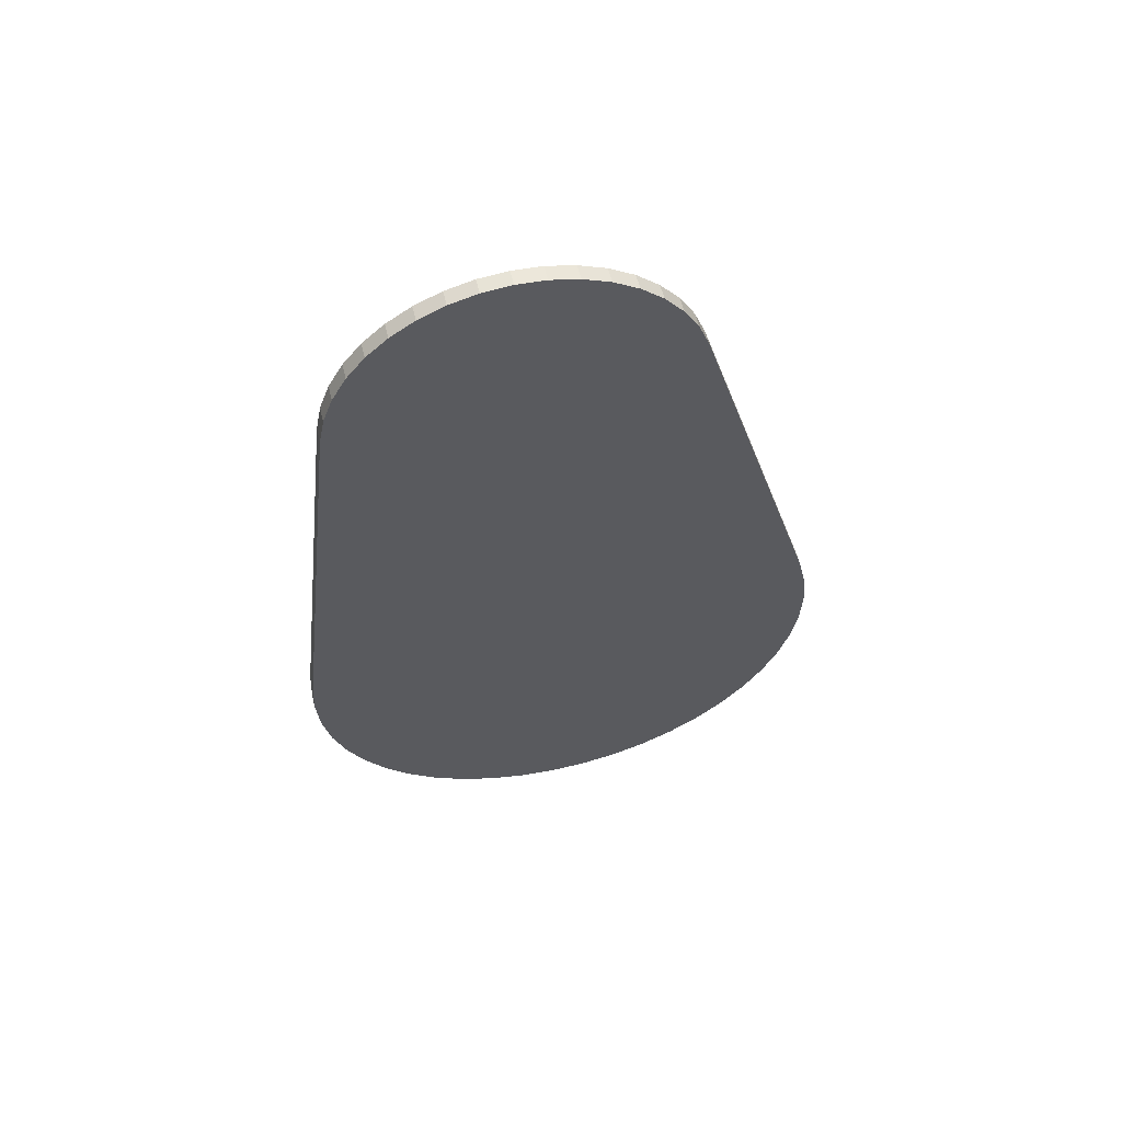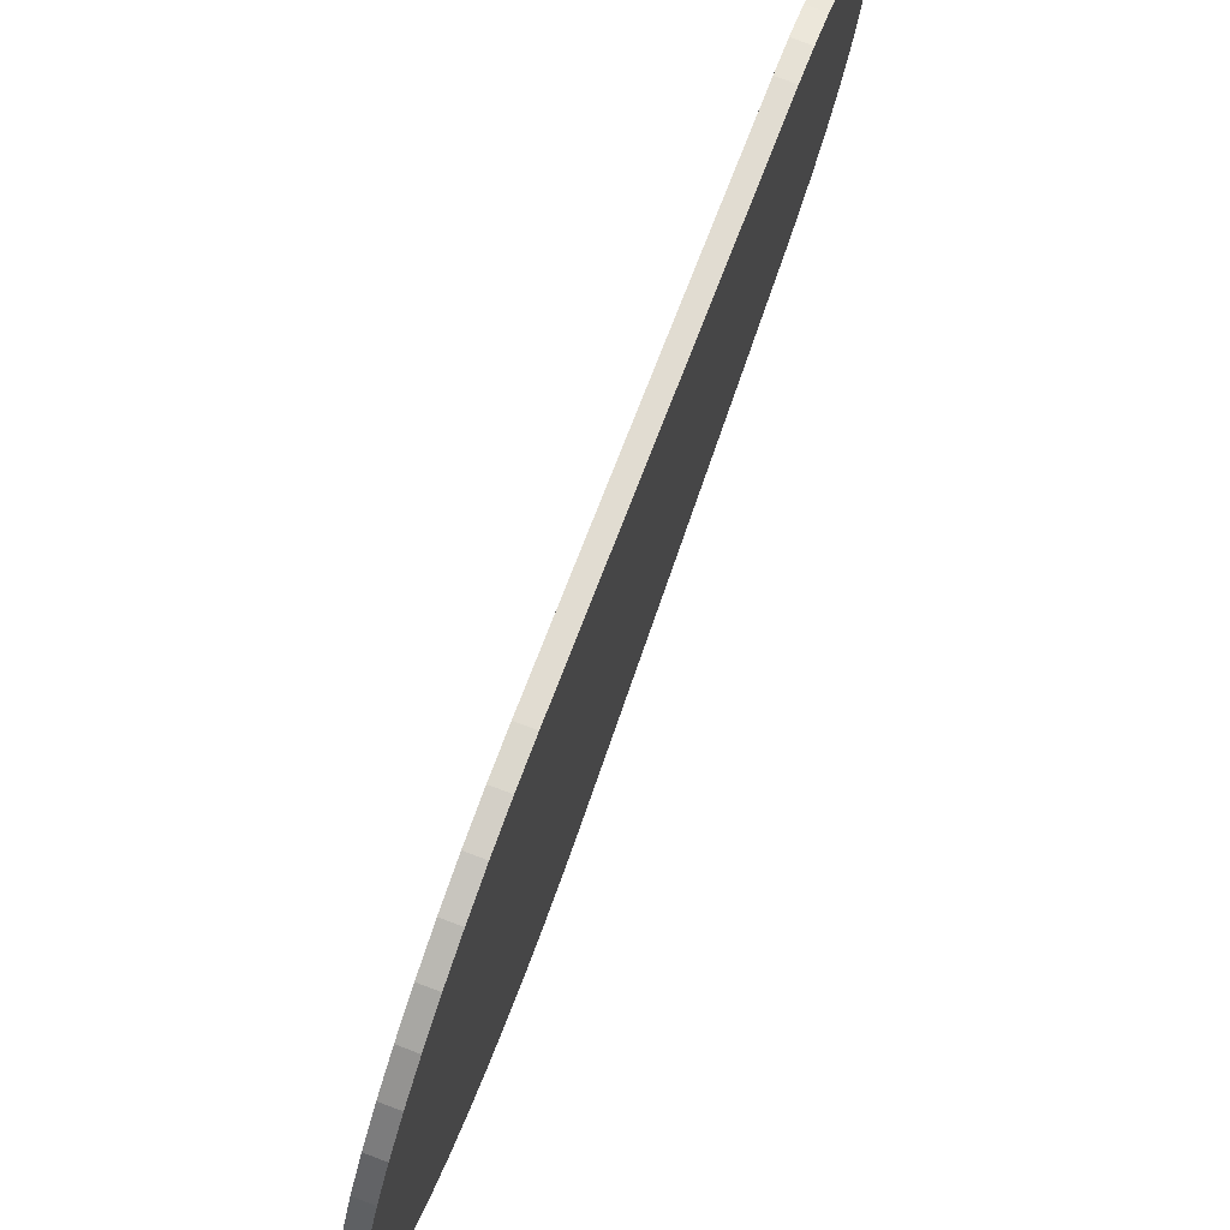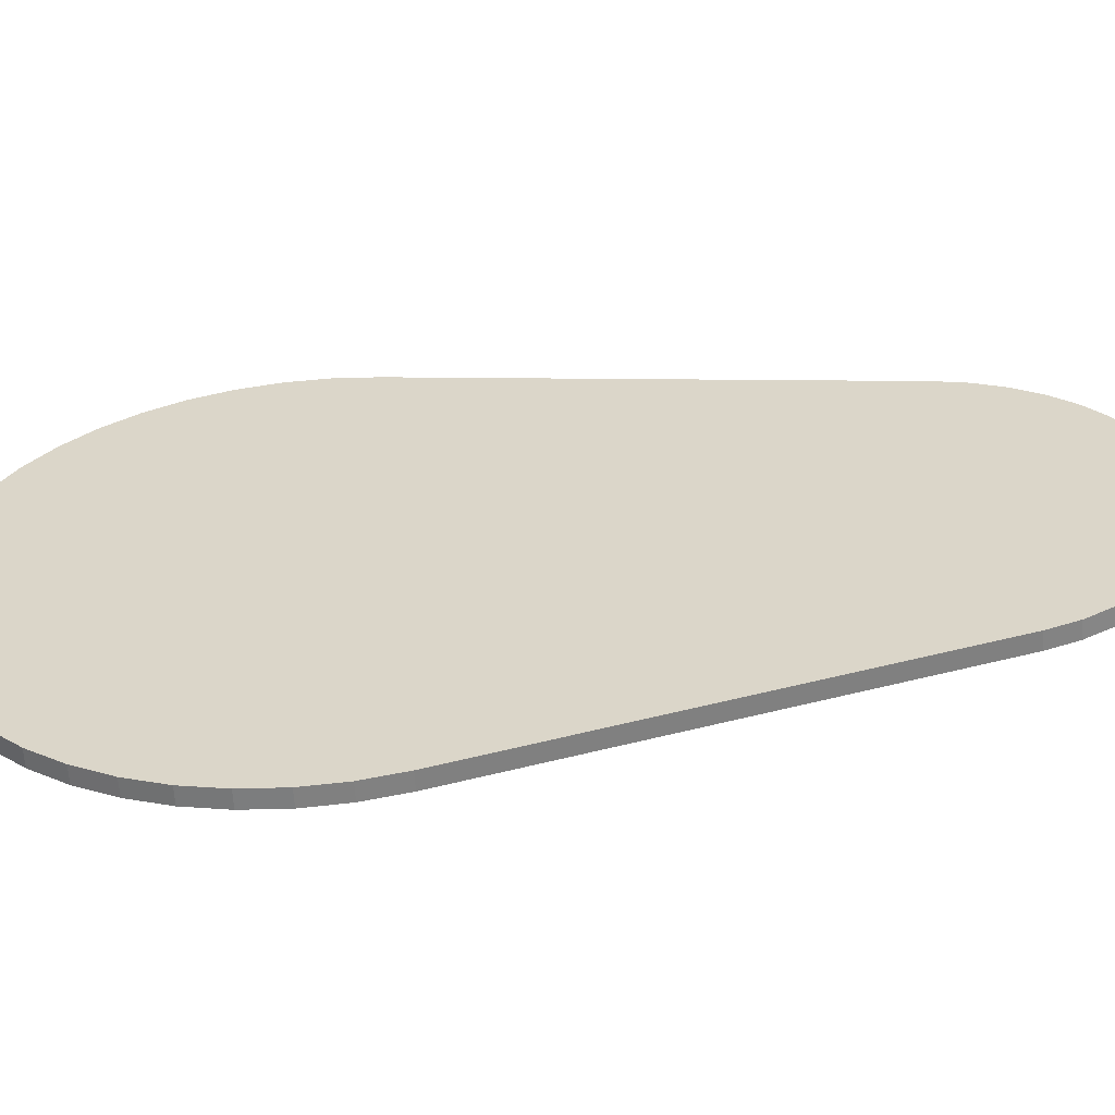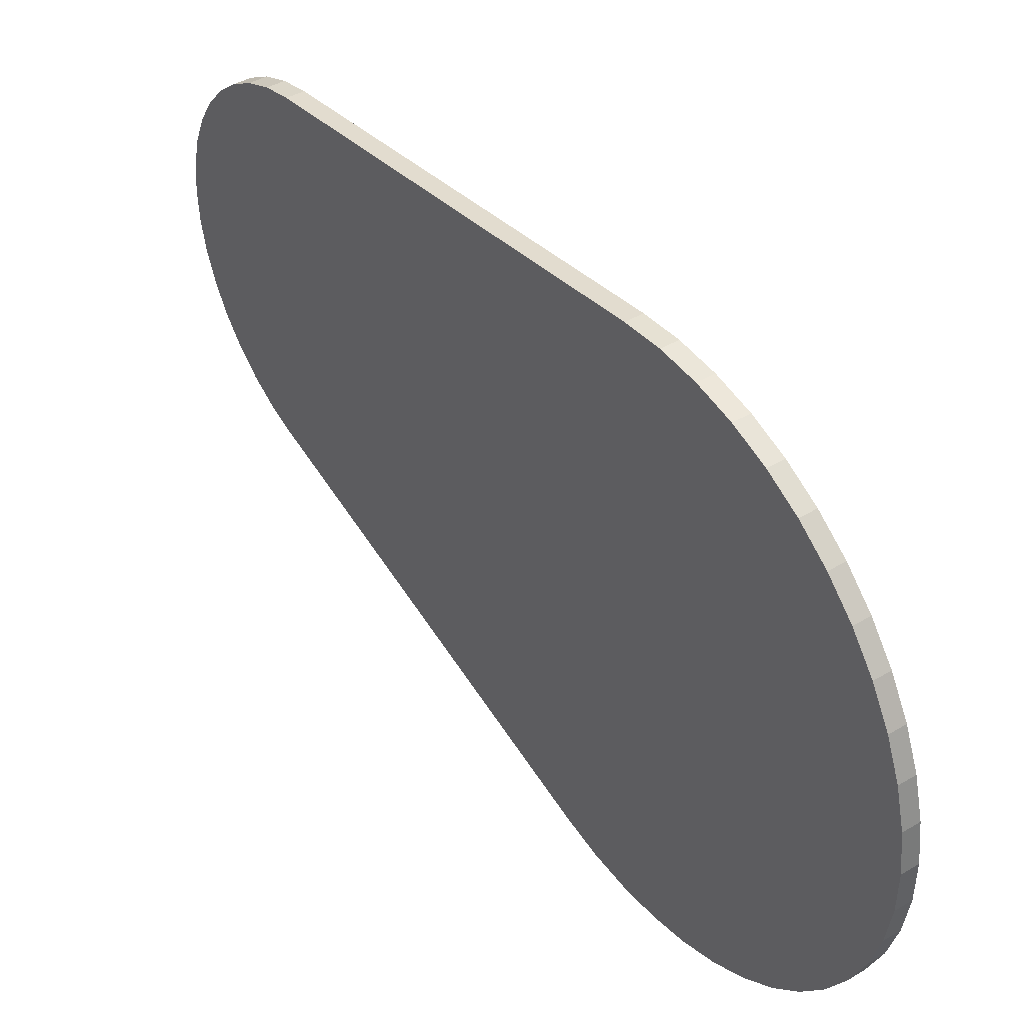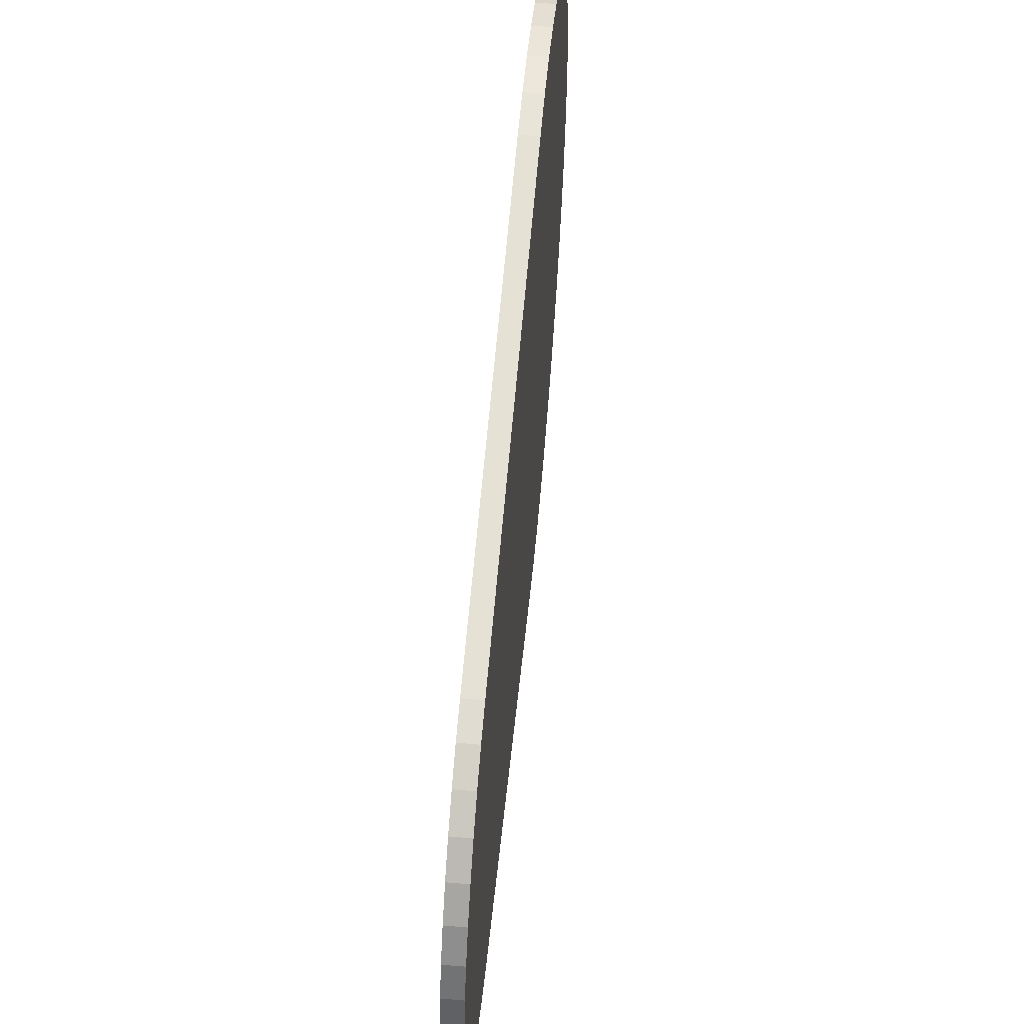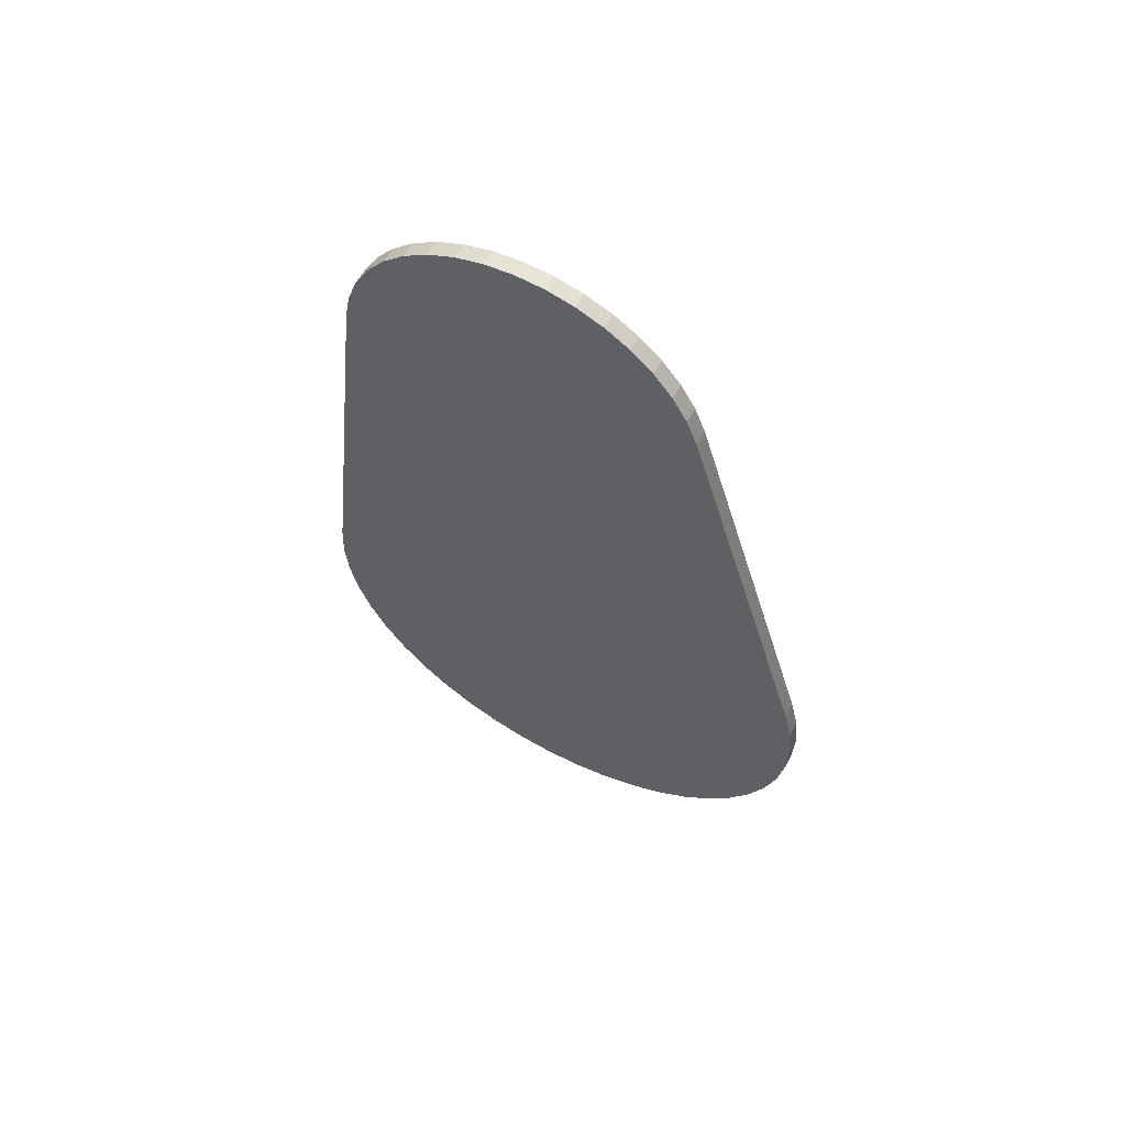
<metadata>
{"format":"obj","ext":"obj","renderer":"f3d","projection":"perspective","resolution":1024,"background":"white","views":[{"elev":56.8,"azim":76.2,"up":"+Y"},{"elev":76.1,"azim":20.5,"up":"+Z"},{"elev":-59.3,"azim":93.1,"up":"+Z"},{"elev":42.1,"azim":-35.7,"up":"+Z"},{"elev":57.2,"azim":-175.0,"up":"+Z"},{"elev":59.2,"azim":118.0,"up":"+Y"}]}
</metadata>
<code>
v -0.03975 0.01034 -0.03291
v -0.03775 0.01034 -0.03291
v -0.03775 0.005745 -0.03402
v -0.03975 0.005745 -0.03402
v -0.03975 0.005745 -0.03402
v -0.03775 0.005745 -0.03402
v -0.03775 0.001039 -0.03448
v -0.03975 0.001039 -0.03448
v -0.03975 0.001039 -0.03448
v -0.03775 0.001039 -0.03448
v -0.03775 -0.003687 -0.0343
v -0.03975 -0.003687 -0.0343
v -0.03975 -0.003687 -0.0343
v -0.03775 -0.003687 -0.0343
v -0.03775 -0.008343 -0.03348
v -0.03975 -0.008343 -0.03348
v -0.03975 -0.008343 -0.03348
v -0.03775 -0.008343 -0.03348
v -0.03775 -0.01284 -0.03202
v -0.03975 -0.01284 -0.03202
v -0.03975 -0.01284 -0.03202
v -0.03775 -0.01284 -0.03202
v -0.03775 -0.0171 -0.02996
v -0.03975 -0.0171 -0.02996
v -0.03975 -0.0171 -0.02996
v -0.03775 -0.0171 -0.02996
v -0.03775 -0.02104 -0.02734
v -0.03975 -0.02104 -0.02734
v -0.03975 -0.02104 -0.02734
v -0.03775 -0.02104 -0.02734
v -0.03775 -0.02458 -0.02421
v -0.03975 -0.02458 -0.02421
v -0.03975 -0.02458 -0.02421
v -0.03775 -0.02458 -0.02421
v -0.03775 -0.02766 -0.02062
v -0.03975 -0.02766 -0.02062
v -0.03975 -0.02766 -0.02062
v -0.03775 -0.02766 -0.02062
v -0.03775 -0.03022 -0.01664
v -0.03975 -0.03022 -0.01664
v -0.03975 -0.03022 -0.01664
v -0.03775 -0.03022 -0.01664
v -0.03775 -0.03221 -0.01235
v -0.03975 -0.03221 -0.01235
v -0.03975 -0.03221 -0.01235
v -0.03775 -0.03221 -0.01235
v -0.03775 -0.0336 -0.007834
v -0.03975 -0.0336 -0.007834
v -0.03975 -0.0336 -0.007834
v -0.03775 -0.0336 -0.007834
v -0.03775 -0.03435 -0.003165
v -0.03975 -0.03435 -0.003165
v -0.03975 -0.03435 -0.003165
v -0.03775 -0.03435 -0.003165
v -0.03775 -0.03447 0.001563
v -0.03975 -0.03447 0.001563
v -0.03975 -0.03447 0.001563
v -0.03775 -0.03447 0.001563
v -0.03775 -0.03393 0.006261
v -0.03975 -0.03393 0.006261
v -0.03975 -0.03393 0.006261
v -0.03775 -0.03393 0.006261
v -0.03775 -0.03275 0.01084
v -0.03975 -0.03275 0.01084
v -0.03975 -0.03275 0.01084
v -0.03775 -0.03275 0.01084
v -0.03775 -0.03096 0.01522
v -0.03975 -0.03096 0.01522
v -0.03975 -0.03096 0.01522
v -0.03775 -0.03096 0.01522
v -0.03775 -0.02859 0.01931
v -0.03975 -0.02859 0.01931
v -0.03975 -0.02859 0.01931
v -0.03775 -0.02859 0.01931
v -0.03775 -0.02568 0.02304
v -0.03975 -0.02568 0.02304
v -0.03975 -0.02568 0.02304
v -0.03775 -0.02568 0.02304
v -0.03775 -0.02229 0.02633
v -0.03975 -0.02229 0.02633
v -0.03975 -0.02229 0.02633
v -0.03775 -0.02229 0.02633
v -0.03775 -0.01848 0.02914
v -0.03975 -0.01848 0.02914
v -0.03975 -0.01848 0.02914
v -0.03775 -0.01848 0.02914
v -0.03775 -0.01432 0.03139
v -0.03975 -0.01432 0.03139
v -0.03975 -0.01432 0.03139
v -0.03775 -0.01432 0.03139
v -0.03775 -0.009892 0.03305
v -0.03975 -0.009892 0.03305
v -0.03975 -0.009892 0.03305
v -0.03775 -0.009892 0.03305
v -0.03775 -0.00528 0.03409
v -0.03975 -0.00528 0.03409
v -0.03975 -0.00528 0.03409
v -0.03775 -0.00528 0.03409
v -0.03775 -0.000567 0.03449
v -0.03975 -0.000567 0.03449
v -0.03975 -0.000567 0.03449
v -0.03775 -0.000567 0.03449
v -0.03775 0.004155 0.03425
v -0.03975 0.004155 0.03425
v -0.03975 0.05704 0.02783
v -0.03975 0.004155 0.03425
v -0.03775 0.05704 0.02783
v -0.03775 0.004155 0.03425
v -0.03975 0.05704 0.02783
v -0.03775 0.05704 0.02783
v -0.03775 0.06064 0.0271
v -0.03975 0.06064 0.0271
v -0.03975 0.06064 0.0271
v -0.03775 0.06064 0.0271
v -0.03775 0.06407 0.02581
v -0.03975 0.06407 0.02581
v -0.03975 0.06407 0.02581
v -0.03775 0.06407 0.02581
v -0.03775 0.06726 0.02398
v -0.03975 0.06726 0.02398
v -0.03975 0.06726 0.02398
v -0.03775 0.06726 0.02398
v -0.03775 0.07011 0.02167
v -0.03975 0.07011 0.02167
v -0.03975 0.07011 0.02167
v -0.03775 0.07011 0.02167
v -0.03775 0.07256 0.01894
v -0.03975 0.07256 0.01894
v -0.03975 0.07256 0.01894
v -0.03775 0.07256 0.01894
v -0.03775 0.07455 0.01585
v -0.03975 0.07455 0.01585
v -0.03975 0.07455 0.01585
v -0.03775 0.07455 0.01585
v -0.03775 0.07602 0.01249
v -0.03975 0.07602 0.01249
v -0.03975 0.07602 0.01249
v -0.03775 0.07602 0.01249
v -0.03775 0.07693 0.008931
v -0.03975 0.07693 0.008931
v -0.03975 0.07693 0.008931
v -0.03775 0.07693 0.008931
v -0.03775 0.07727 0.005276
v -0.03975 0.07727 0.005276
v -0.03975 0.07727 0.005276
v -0.03775 0.07727 0.005276
v -0.03775 0.07702 0.001613
v -0.03975 0.07702 0.001613
v -0.03975 0.07702 0.001613
v -0.03775 0.07702 0.001613
v -0.03775 0.07619 -0.001964
v -0.03975 0.07619 -0.001964
v -0.03975 0.07619 -0.001964
v -0.03975 0.07619 -0.001964
v -0.03775 0.07619 -0.001964
v -0.03775 0.0748 -0.005363
v -0.03775 0.0748 -0.005363
v -0.03975 0.0748 -0.005363
v -0.03975 0.0748 -0.005363
v -0.03775 0.0748 -0.005363
v -0.03775 0.07289 -0.008498
v -0.03975 0.07289 -0.008498
v -0.03975 0.07289 -0.008498
v -0.03775 0.07289 -0.008498
v -0.03775 0.07051 -0.01129
v -0.03975 0.07051 -0.01129
v -0.03975 0.07051 -0.01129
v -0.03775 0.07051 -0.01129
v -0.03775 0.06771 -0.01367
v -0.03975 0.06771 -0.01367
v -0.03975 0.06771 -0.01367
v -0.03775 0.06771 -0.01367
v -0.03775 0.06457 -0.01557
v -0.03975 0.06457 -0.01557
v -0.03975 0.06457 -0.01557
v -0.03775 0.06457 -0.01557
v -0.03775 0.06116 -0.01694
v -0.03975 0.06116 -0.01694
v -0.03975 0.01034 -0.03291
v -0.03975 0.06116 -0.01694
v -0.03775 0.01034 -0.03291
v -0.03775 0.06116 -0.01694
v -0.03975 -0.02766 -0.02062
v -0.03975 -0.009892 0.03305
v -0.03975 -0.02458 -0.02421
v -0.03975 -0.02104 -0.02734
v -0.03975 0.06064 0.0271
v -0.03975 0.06407 0.02581
v -0.03975 0.06116 -0.01694
v -0.03975 -0.00528 0.03409
v -0.03975 0.01034 -0.03291
v -0.03975 0.005745 -0.03402
v -0.03975 0.001039 -0.03448
v -0.03975 -0.003687 -0.0343
v -0.03975 -0.008343 -0.03348
v -0.03975 -0.01284 -0.03202
v -0.03975 -0.0171 -0.02996
v -0.03975 -0.000567 0.03449
v -0.03975 0.004155 0.03425
v -0.03975 0.05704 0.02783
v -0.03975 0.06726 0.02398
v -0.03975 0.07011 0.02167
v -0.03975 0.07256 0.01894
v -0.03975 0.07051 -0.01129
v -0.03975 0.07619 -0.001964
v -0.03975 0.07289 -0.008498
v -0.03975 0.0748 -0.005363
v -0.03975 -0.03022 -0.01664
v -0.03975 -0.03221 -0.01235
v -0.03975 -0.0336 -0.007834
v -0.03975 -0.03435 -0.003165
v -0.03975 -0.03447 0.001563
v -0.03975 -0.03393 0.006261
v -0.03975 -0.02229 0.02633
v -0.03975 -0.03275 0.01084
v -0.03975 0.07455 0.01585
v -0.03975 0.07602 0.01249
v -0.03975 0.07693 0.008931
v -0.03975 0.06771 -0.01367
v -0.03975 0.06457 -0.01557
v -0.03975 -0.01848 0.02914
v -0.03975 -0.01432 0.03139
v -0.03975 0.07727 0.005276
v -0.03975 0.07702 0.001613
v -0.03975 -0.03096 0.01522
v -0.03975 -0.02859 0.01931
v -0.03975 -0.02568 0.02304
v -0.03775 -0.03447 0.001563
v -0.03775 -0.03435 -0.003165
v -0.03775 0.01034 -0.03291
v -0.03775 0.004155 0.03425
v -0.03775 -0.000567 0.03449
v -0.03775 -0.00528 0.03409
v -0.03775 -0.009892 0.03305
v -0.03775 -0.01432 0.03139
v -0.03775 -0.01848 0.02914
v -0.03775 -0.02229 0.02633
v -0.03775 -0.0336 -0.007834
v -0.03775 -0.03221 -0.01235
v -0.03775 -0.03022 -0.01664
v -0.03775 -0.02568 0.02304
v -0.03775 -0.02859 0.01931
v -0.03775 -0.03096 0.01522
v -0.03775 -0.02766 -0.02062
v -0.03775 -0.02458 -0.02421
v -0.03775 -0.02104 -0.02734
v -0.03775 0.06457 -0.01557
v -0.03775 0.06771 -0.01367
v -0.03775 0.05704 0.02783
v -0.03775 0.07051 -0.01129
v -0.03775 0.07289 -0.008498
v -0.03775 0.07727 0.005276
v -0.03775 0.07693 0.008931
v -0.03775 0.07602 0.01249
v -0.03775 -0.03275 0.01084
v -0.03775 -0.03393 0.006261
v -0.03775 0.06116 -0.01694
v -0.03775 0.0748 -0.005363
v -0.03775 0.07619 -0.001964
v -0.03775 0.06064 0.0271
v -0.03775 0.07455 0.01585
v -0.03775 0.07256 0.01894
v -0.03775 0.07011 0.02167
v -0.03775 -0.0171 -0.02996
v -0.03775 -0.01284 -0.03202
v -0.03775 -0.008343 -0.03348
v -0.03775 -0.003687 -0.0343
v -0.03775 0.001039 -0.03448
v -0.03775 0.005745 -0.03402
v -0.03775 0.07702 0.001613
v -0.03775 0.06726 0.02398
v -0.03775 0.06407 0.02581
f 1 2 3
f 1 3 4
f 5 6 7
f 5 7 8
f 9 10 11
f 9 11 12
f 13 14 15
f 13 15 16
f 17 18 19
f 17 19 20
f 21 22 23
f 21 23 24
f 25 26 27
f 25 27 28
f 29 30 31
f 29 31 32
f 33 34 35
f 33 35 36
f 37 38 39
f 37 39 40
f 41 42 43
f 41 43 44
f 45 46 47
f 45 47 48
f 49 50 51
f 49 51 52
f 53 54 55
f 53 55 56
f 57 58 59
f 57 59 60
f 61 62 63
f 61 63 64
f 65 66 67
f 65 67 68
f 69 70 71
f 69 71 72
f 73 74 75
f 73 75 76
f 77 78 79
f 77 79 80
f 81 82 83
f 81 83 84
f 85 86 87
f 85 87 88
f 89 90 91
f 89 91 92
f 93 94 95
f 93 95 96
f 97 98 99
f 97 99 100
f 101 102 103
f 101 103 104
f 105 106 107
f 107 106 108
f 109 110 111
f 109 111 112
f 113 114 115
f 113 115 116
f 117 118 119
f 117 119 120
f 121 122 123
f 121 123 124
f 125 126 127
f 125 127 128
f 129 130 131
f 129 131 132
f 133 134 135
f 133 135 136
f 137 138 139
f 137 139 140
f 141 142 143
f 141 143 144
f 145 146 147
f 145 147 148
f 149 150 151
f 149 151 152
f 154 155 156
f 153 157 158
f 159 160 161
f 159 161 162
f 163 164 165
f 163 165 166
f 167 168 169
f 167 169 170
f 171 172 173
f 171 173 174
f 175 176 177
f 175 177 178
f 179 180 181
f 181 180 182
f 183 184 185
f 185 184 186
f 187 188 189
f 190 191 184
f 184 191 192
f 192 193 184
f 184 193 194
f 184 194 195
f 195 196 184
f 184 196 197
f 184 197 186
f 190 198 191
f 191 198 199
f 191 199 189
f 189 199 200
f 189 200 187
f 188 201 189
f 189 201 202
f 189 202 203
f 204 205 206
f 206 205 207
f 183 208 184
f 184 208 209
f 184 209 210
f 210 211 184
f 184 211 212
f 184 212 213
f 214 213 215
f 203 216 189
f 189 216 217
f 189 217 218
f 204 219 205
f 205 219 220
f 205 220 189
f 214 221 213
f 213 221 222
f 213 222 184
f 218 223 189
f 189 223 224
f 189 224 205
f 215 225 214
f 214 225 226
f 214 226 227
f 228 229 230
f 231 232 230
f 230 232 233
f 230 233 234
f 234 235 230
f 230 235 236
f 230 236 237
f 229 238 230
f 230 238 239
f 230 239 240
f 237 241 230
f 230 241 242
f 230 242 243
f 240 244 230
f 230 244 245
f 230 245 246
f 247 248 249
f 249 248 250
f 249 250 251
f 252 253 254
f 243 255 230
f 230 255 256
f 230 256 228
f 231 230 249
f 249 230 257
f 249 257 247
f 251 258 249
f 249 258 259
f 249 259 260
f 261 262 259
f 259 262 263
f 246 264 230
f 230 264 265
f 230 265 266
f 266 267 230
f 230 267 268
f 230 268 269
f 261 259 254
f 254 259 270
f 254 270 252
f 263 271 259
f 259 271 272
f 259 272 260

</code>
